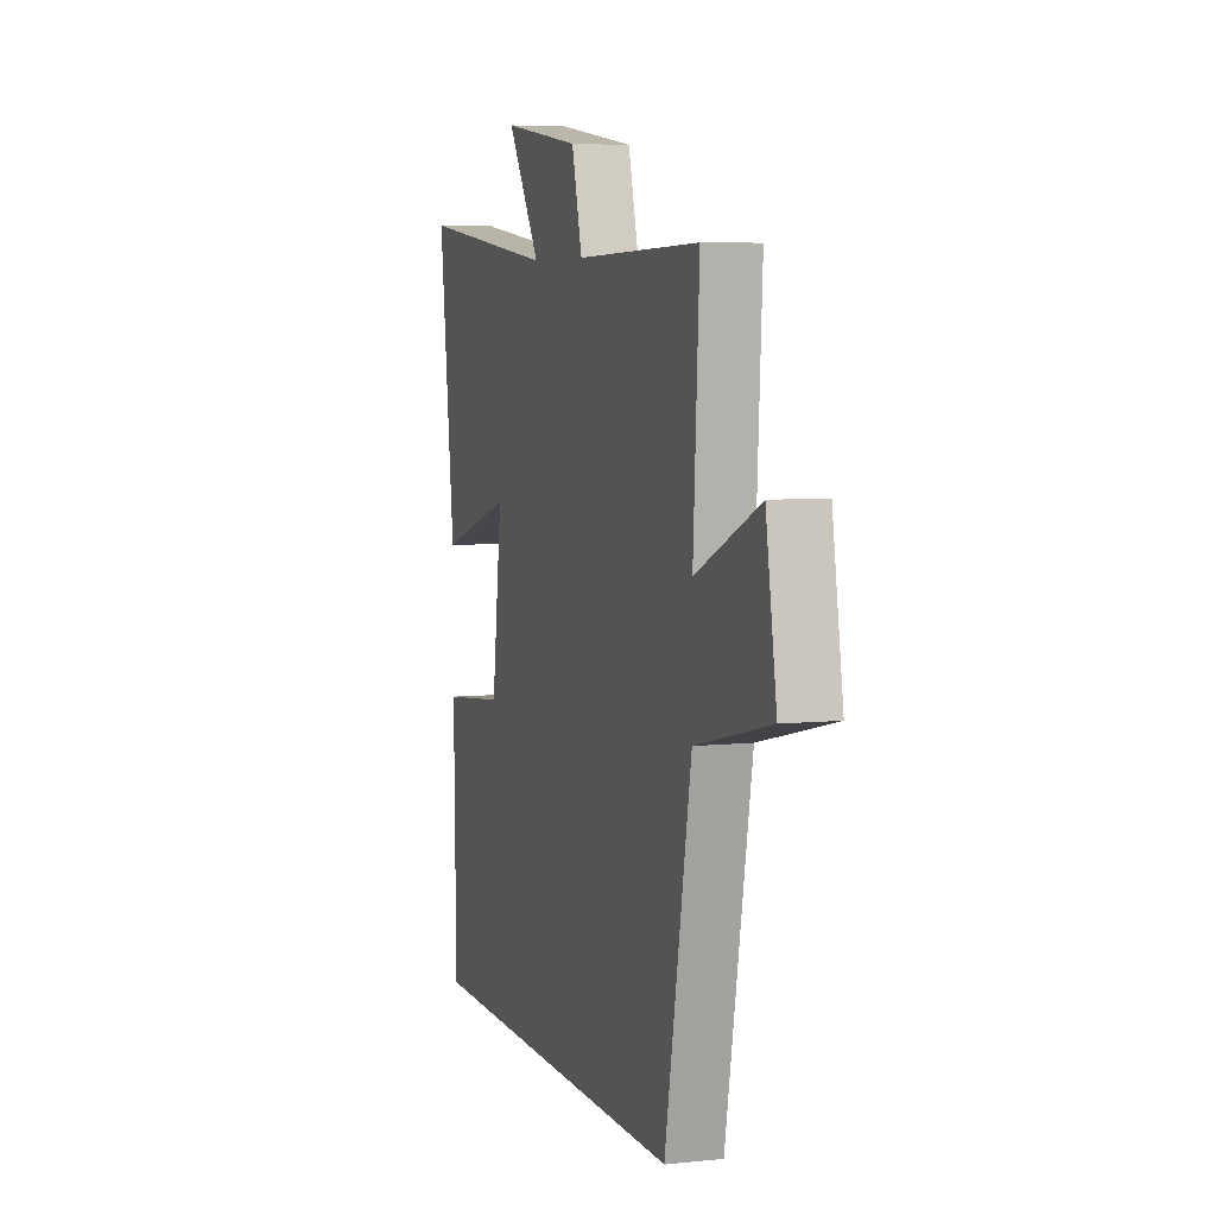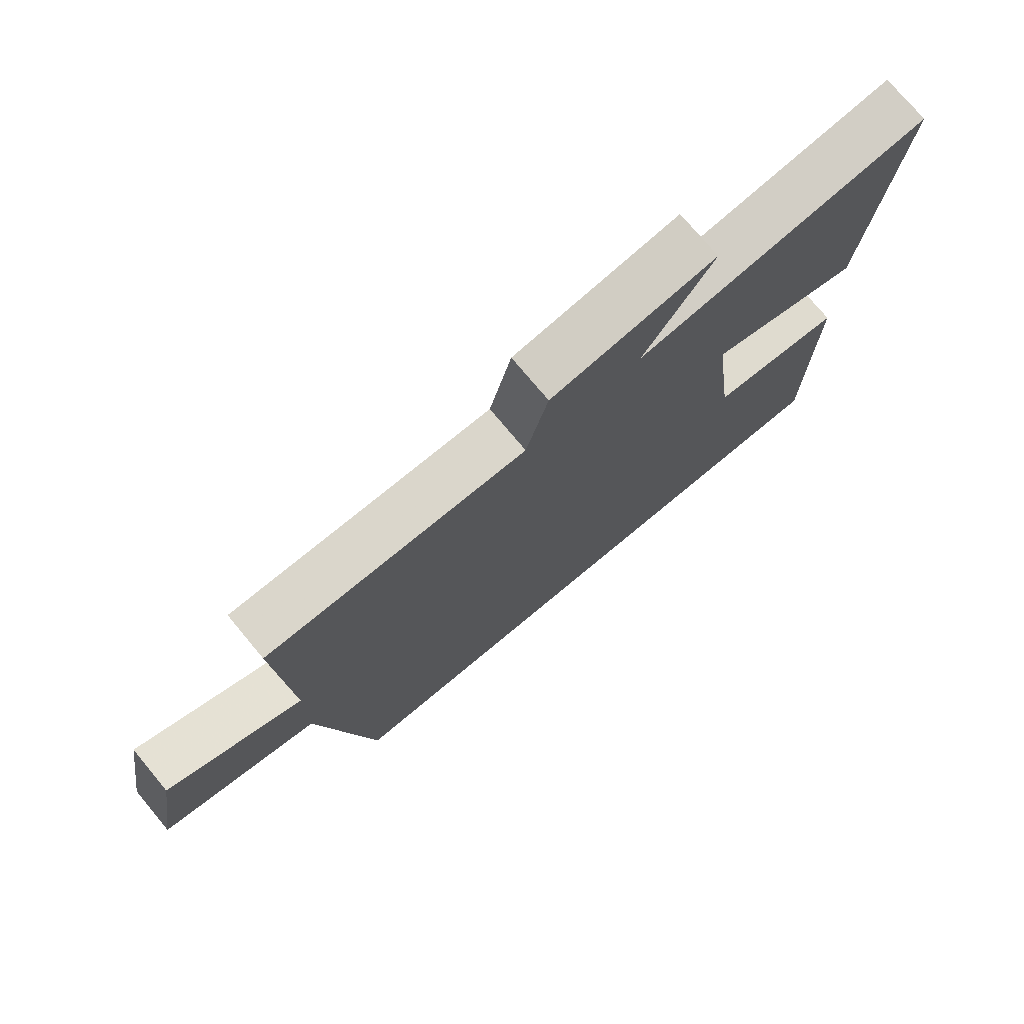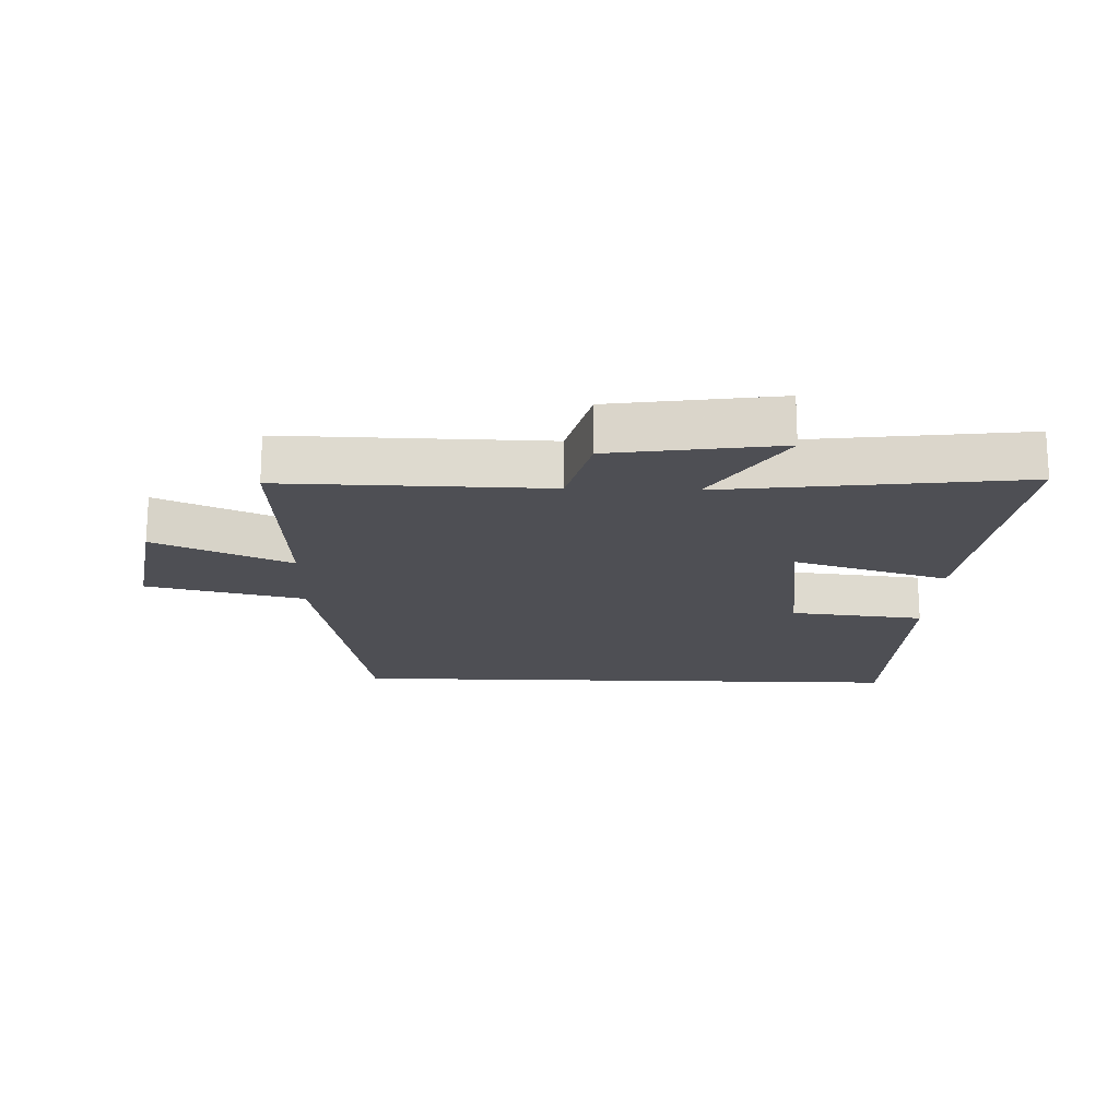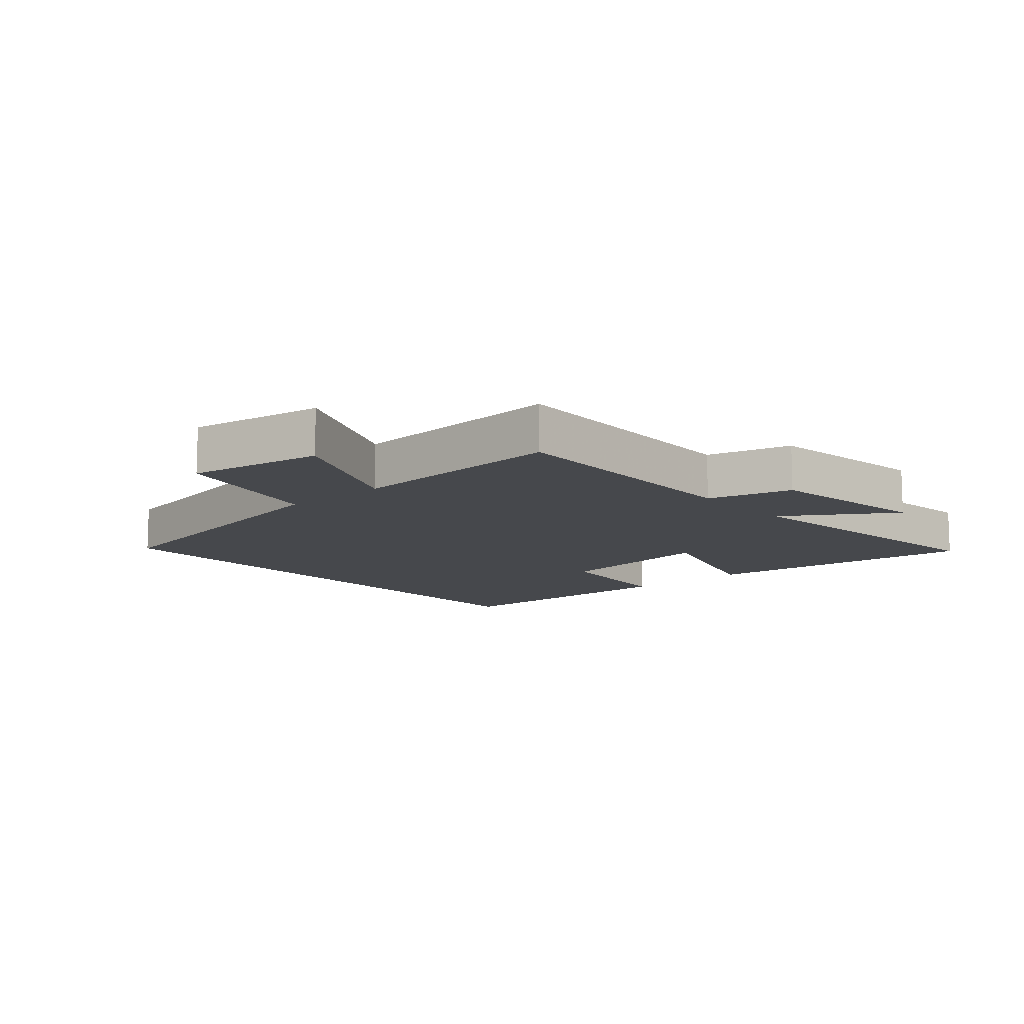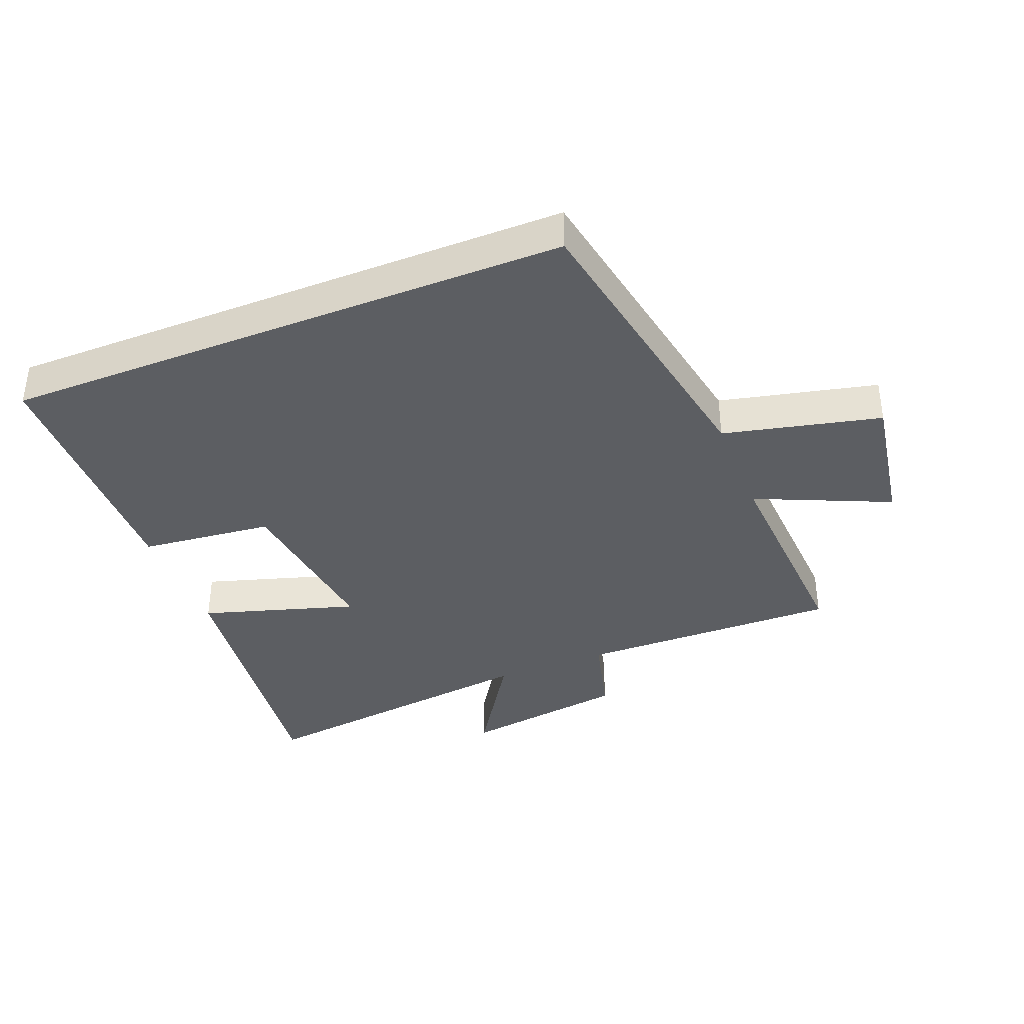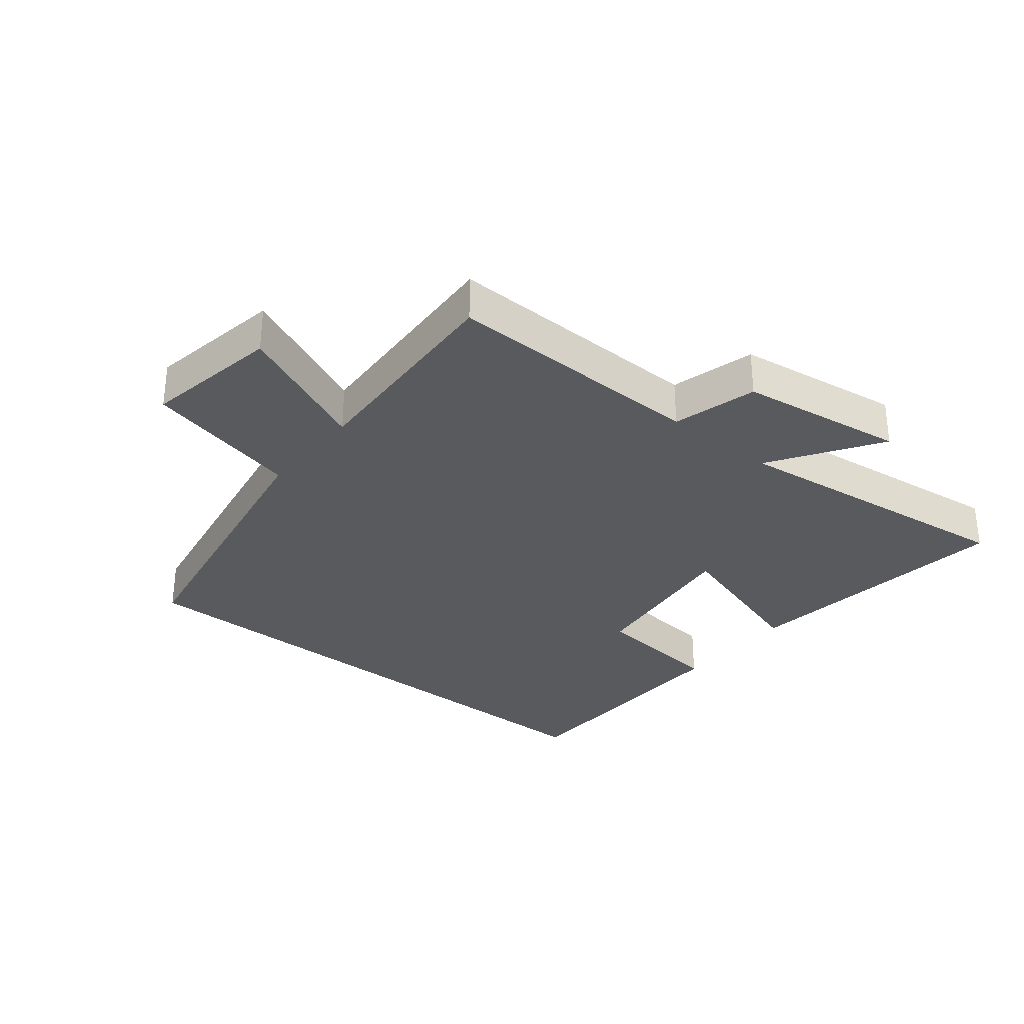
<metadata>
{"format":"obj","ext":"obj","renderer":"f3d","projection":"perspective","resolution":1024,"background":"white","views":[{"elev":5.9,"azim":-107.7,"up":"+Z"},{"elev":75.0,"azim":-39.8,"up":"+Z"},{"elev":-18.4,"azim":-1.8,"up":"+Y"},{"elev":-11.5,"azim":-48.7,"up":"+Y"},{"elev":-38.2,"azim":-158.3,"up":"+Y"},{"elev":-31.5,"azim":-39.1,"up":"+Y"}]}
</metadata>
<code>
v 0.553 0.07 0.557
v 0.5 0.07 0.116
v 0.255 0.07 0.191
v 0.289 0.07 -0.073
v 0.5 0.07 -0.096
v 0.493 0.07 -0.5
v -0.412 0.07 -0.5
v -0.5 0.07 -0.02
v -0.749 0.07 0.038
v -0.713 0.07 0.254
v -0.5 0.07 0.16
v -0.52 0.07 0.508
v -0.105 0.07 0.5
v -0.07 0.07 0.634
v 0.194 0.07 0.672
v 0.083 0.07 0.5
v 0.553 0 0.557
v 0.5 0 0.116
v 0.255 0 0.191
v 0.289 0 -0.073
v 0.5 0 -0.096
v 0.493 0 -0.5
v -0.412 0 -0.5
v -0.5 0 -0.02
v -0.749 0 0.038
v -0.713 0 0.254
v -0.5 0 0.16
v -0.52 0 0.508
v -0.105 0 0.5
v -0.07 0 0.634
v 0.194 0 0.672
v 0.083 0 0.5
f 13 14 15 16
f 11 12 13
f 11 13 16
f 8 9 10 11
f 4 5 6 7
f 3 4 7 8
f 16 1 2 3
f 3 8 11 16
f 32 31 30 29
f 29 28 27
f 32 29 27
f 27 26 25 24
f 23 22 21 20
f 24 23 20 19
f 19 18 17 32
f 32 27 24 19
f 1 17 18 2
f 2 18 19 3
f 3 19 20 4
f 4 20 21 5
f 5 21 22 6
f 6 22 23 7
f 7 23 24 8
f 8 24 25 9
f 9 25 26 10
f 10 26 27 11
f 11 27 28 12
f 12 28 29 13
f 13 29 30 14
f 14 30 31 15
f 15 31 32 16
f 16 32 17 1

</code>
